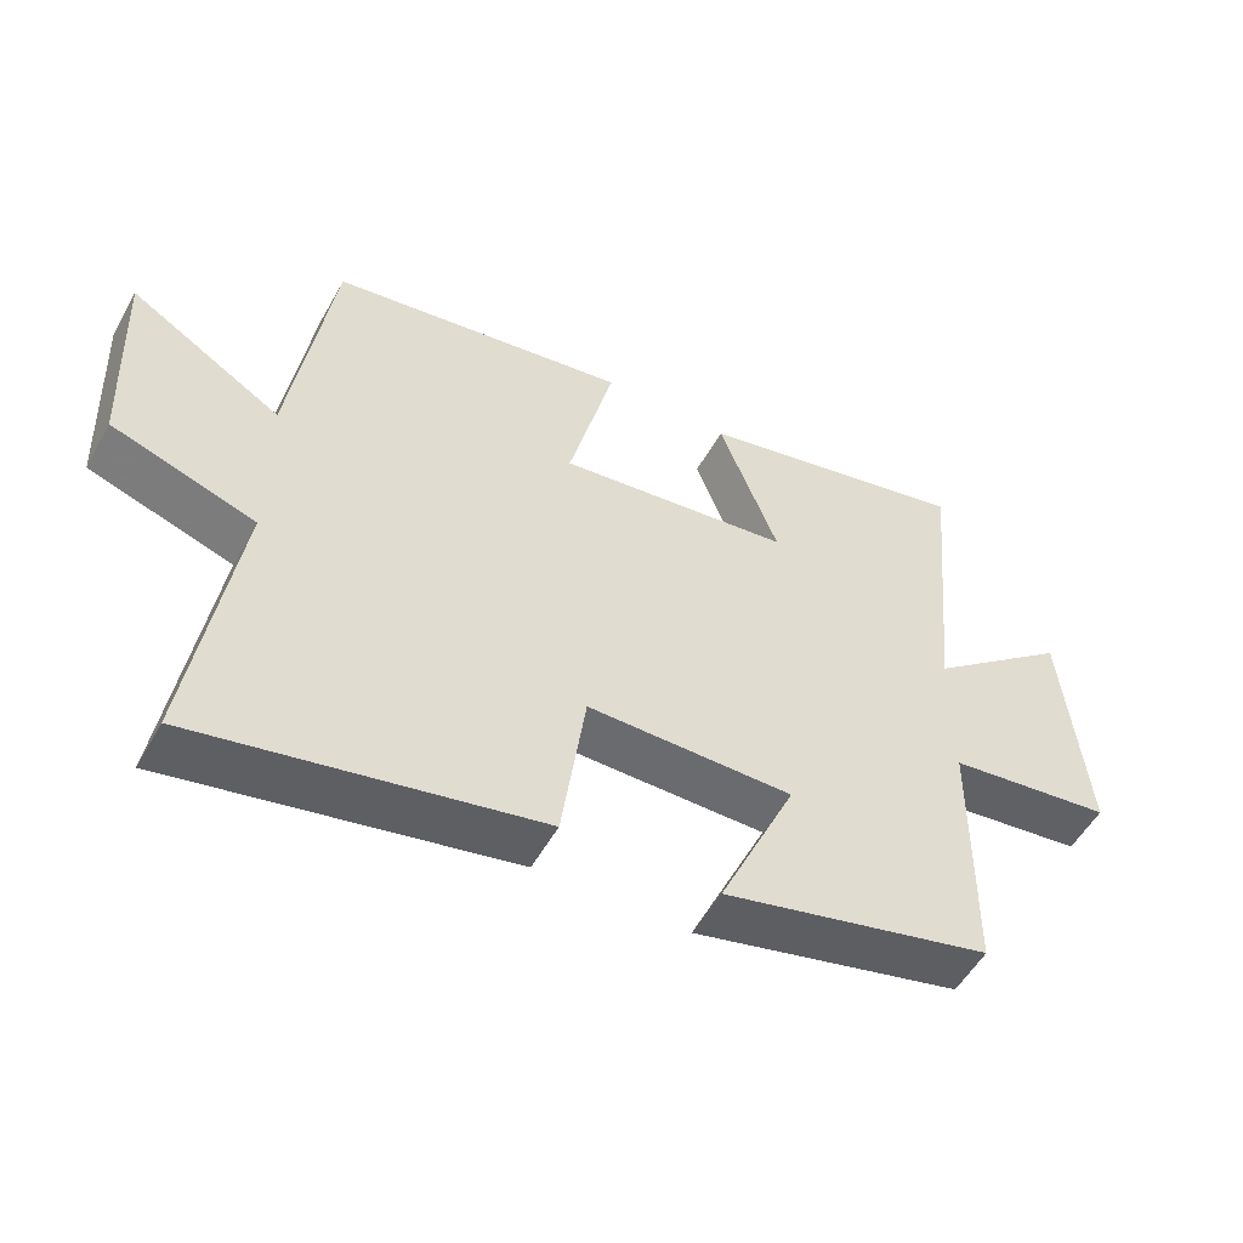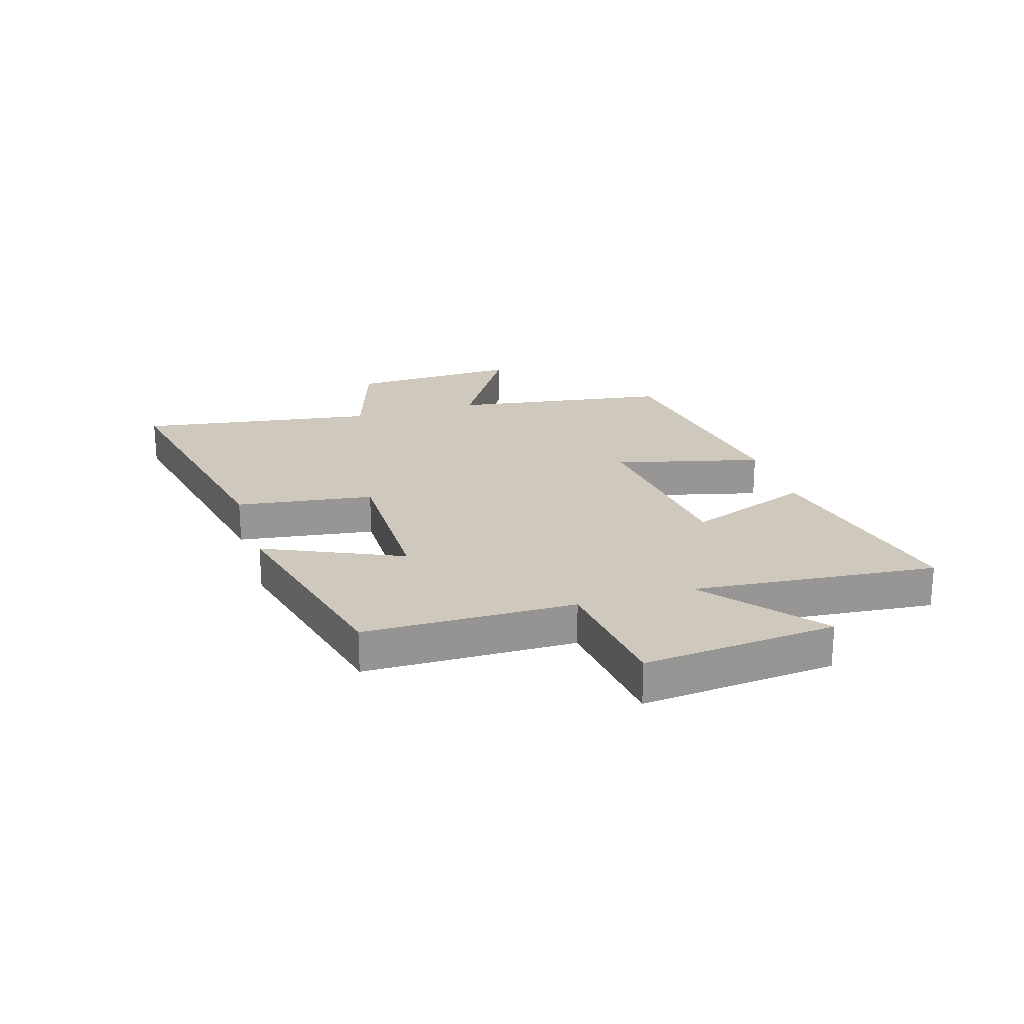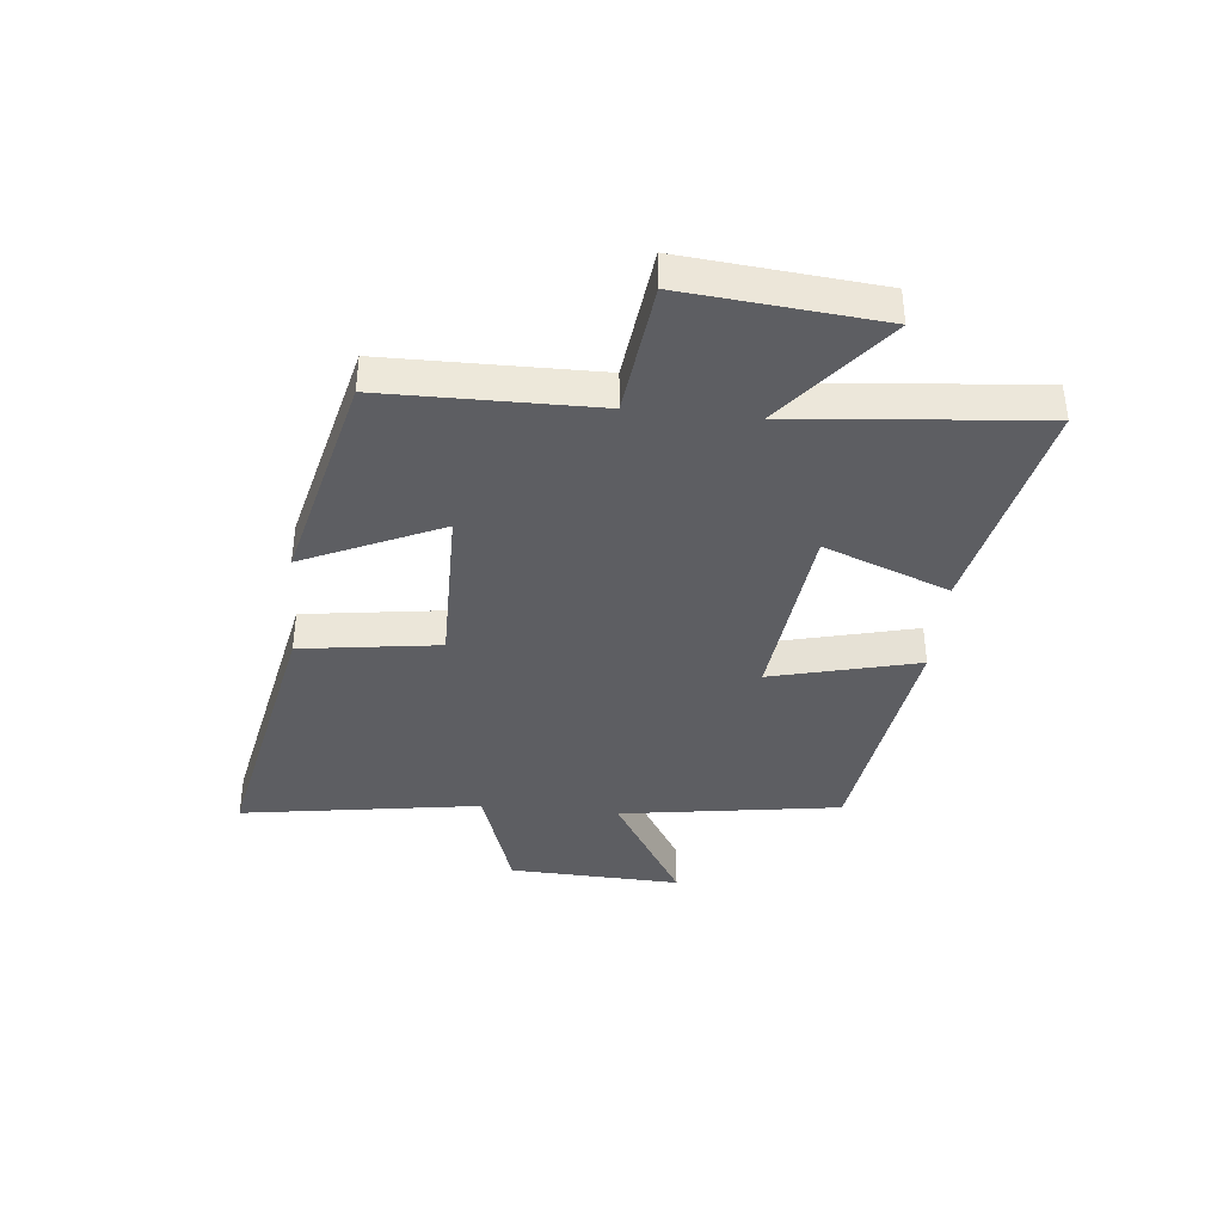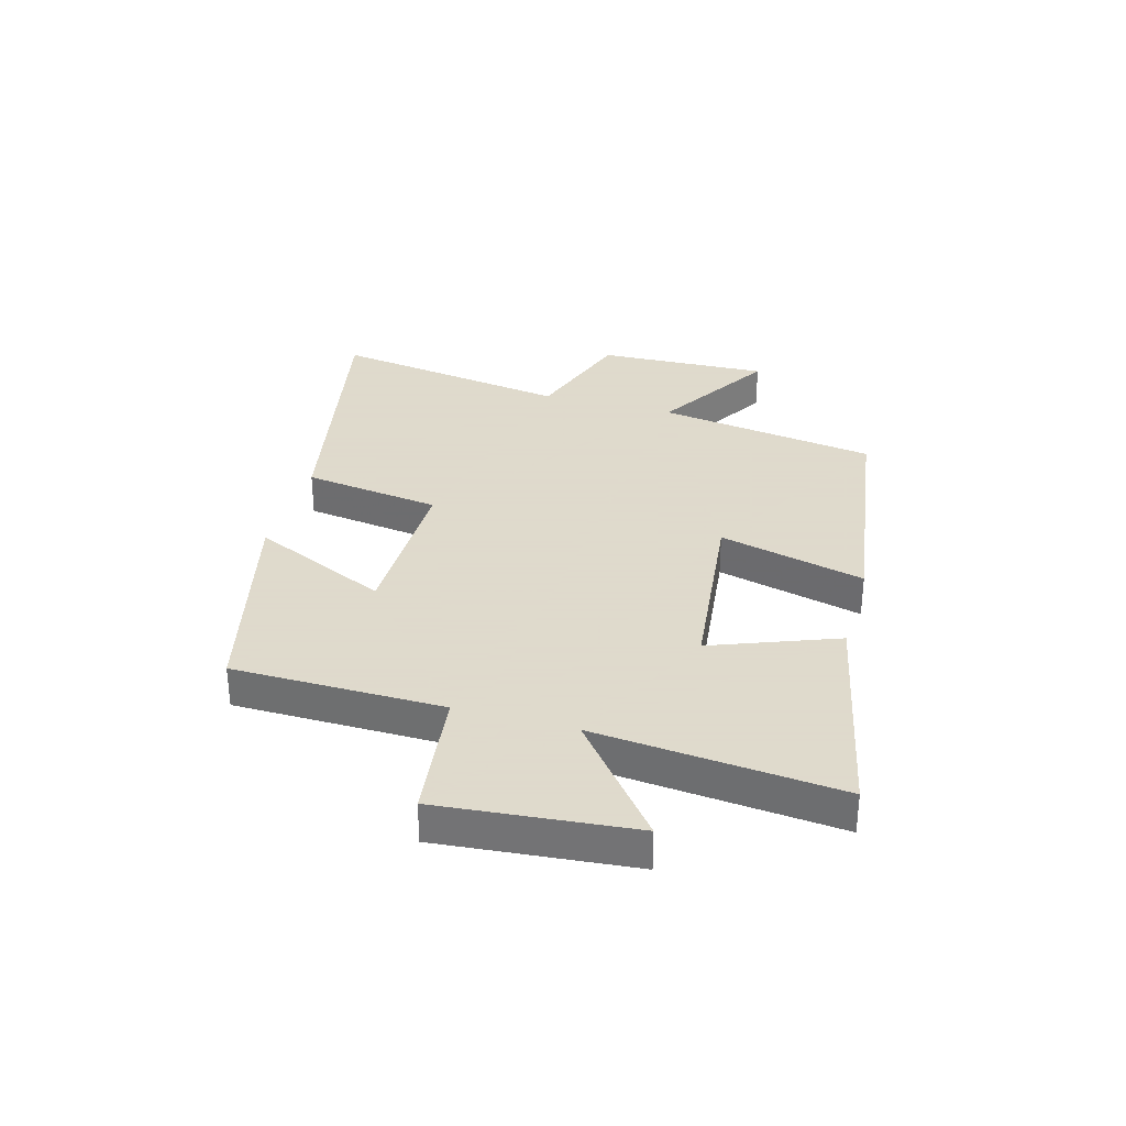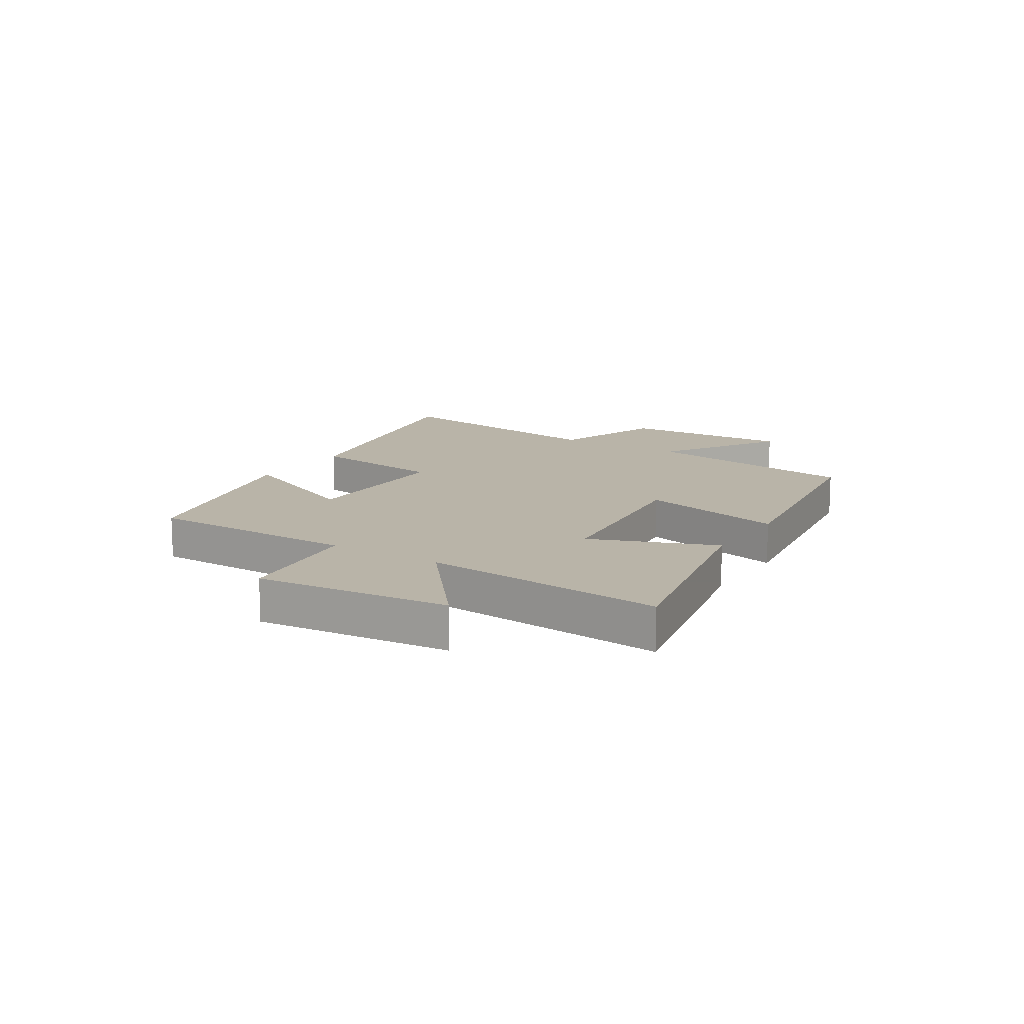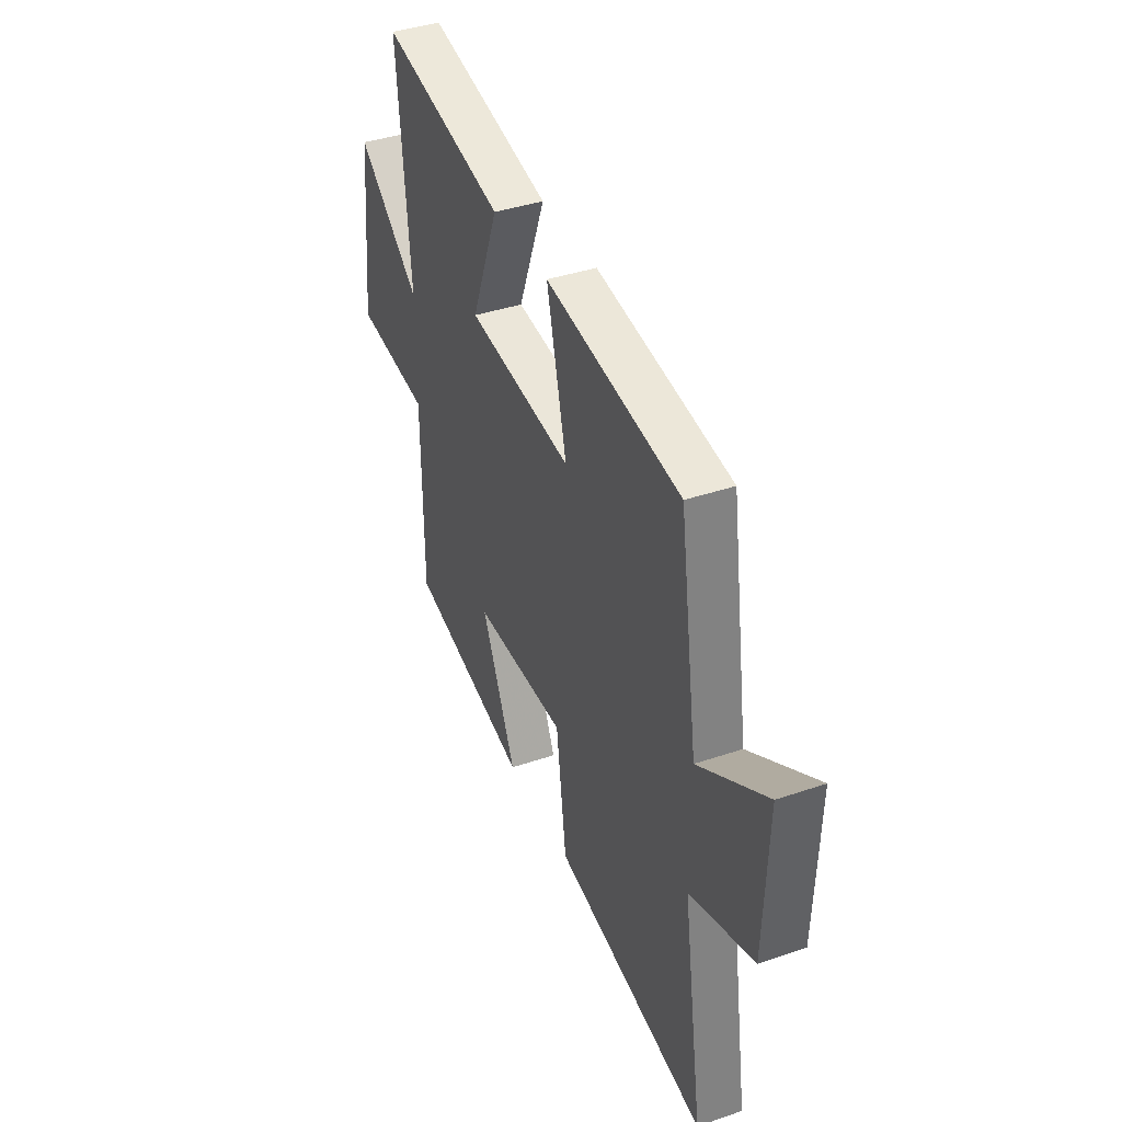
<metadata>
{"format":"obj","ext":"obj","renderer":"f3d","projection":"perspective","resolution":1024,"background":"white","views":[{"elev":-53.3,"azim":151.3,"up":"+Z"},{"elev":22.4,"azim":-107.0,"up":"+Y"},{"elev":-38.9,"azim":-95.7,"up":"+Y"},{"elev":32.4,"azim":-74.2,"up":"+Y"},{"elev":13.2,"azim":-57.6,"up":"+Y"},{"elev":39.2,"azim":66.9,"up":"+Z"}]}
</metadata>
<code>
v -0.497 0.07 -0.409
v -0.5 0.07 -0.044
v -0.73 0.07 -0.016
v -0.698 0.07 0.32
v -0.5 0.07 0.16
v -0.539 0.07 0.583
v -0.154 0.07 0.5
v -0.237 0.07 0.284
v 0.089 0.07 0.246
v 0.026 0.07 0.5
v 0.443 0.07 0.438
v 0.5 0.07 0.056
v 0.711 0.07 0.184
v 0.699 0.07 -0.114
v 0.5 0.07 -0.18
v 0.563 0.07 -0.595
v 0.09 0.07 -0.5
v 0.057 0.07 -0.261
v -0.229 0.07 -0.263
v -0.122 0.07 -0.5
v -0.497 0 -0.409
v -0.5 0 -0.044
v -0.73 0 -0.016
v -0.698 0 0.32
v -0.5 0 0.16
v -0.539 0 0.583
v -0.154 0 0.5
v -0.237 0 0.284
v 0.089 0 0.246
v 0.026 0 0.5
v 0.443 0 0.438
v 0.5 0 0.056
v 0.711 0 0.184
v 0.699 0 -0.114
v 0.5 0 -0.18
v 0.563 0 -0.595
v 0.09 0 -0.5
v 0.057 0 -0.261
v -0.229 0 -0.263
v -0.122 0 -0.5
f 19 20 1 2
f 18 19 2
f 15 16 17 18
f 14 15 18
f 13 14 18
f 12 13 18
f 12 18 2
f 9 10 11 12
f 12 2 3
f 9 12 3
f 8 9 3
f 5 6 7 8
f 5 8 3
f 3 4 5
f 22 21 40 39
f 22 39 38
f 38 37 36 35
f 38 35 34
f 38 34 33
f 38 33 32
f 22 38 32
f 32 31 30 29
f 23 22 32
f 23 32 29
f 23 29 28
f 28 27 26 25
f 23 28 25
f 25 24 23
f 1 21 22 2
f 2 22 23 3
f 3 23 24 4
f 4 24 25 5
f 5 25 26 6
f 6 26 27 7
f 7 27 28 8
f 8 28 29 9
f 9 29 30 10
f 10 30 31 11
f 11 31 32 12
f 12 32 33 13
f 13 33 34 14
f 14 34 35 15
f 15 35 36 16
f 16 36 37 17
f 17 37 38 18
f 18 38 39 19
f 19 39 40 20
f 20 40 21 1

</code>
